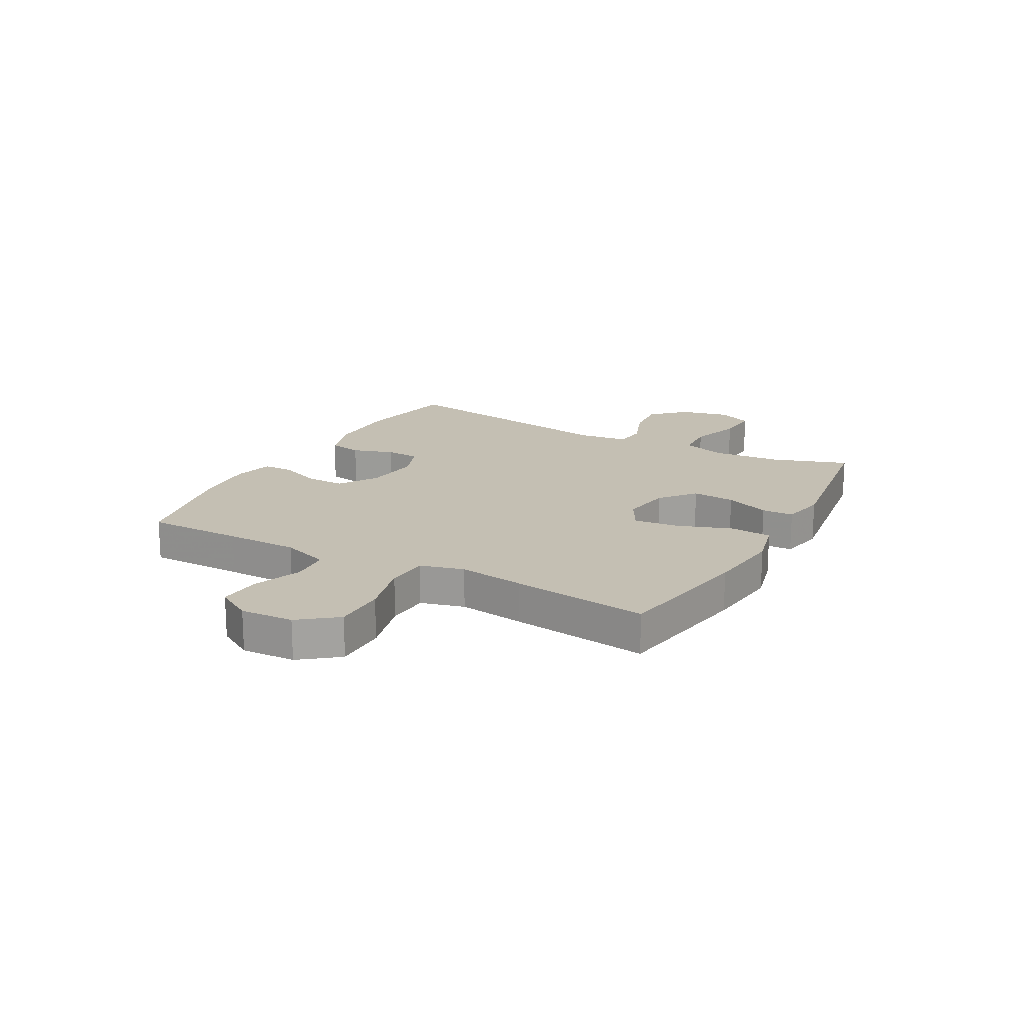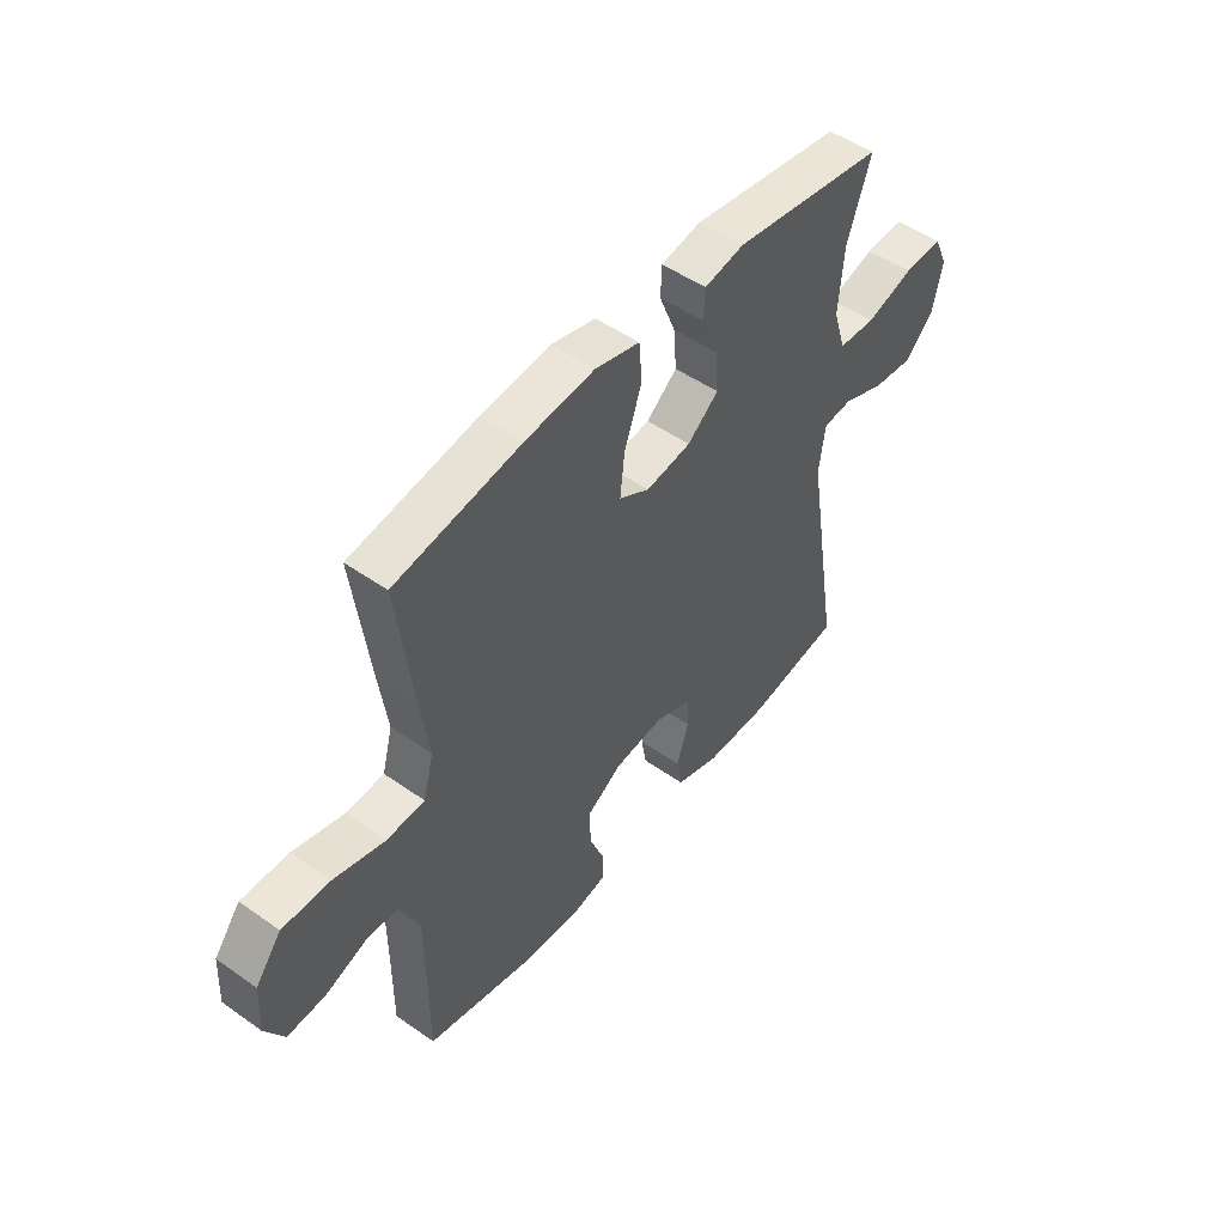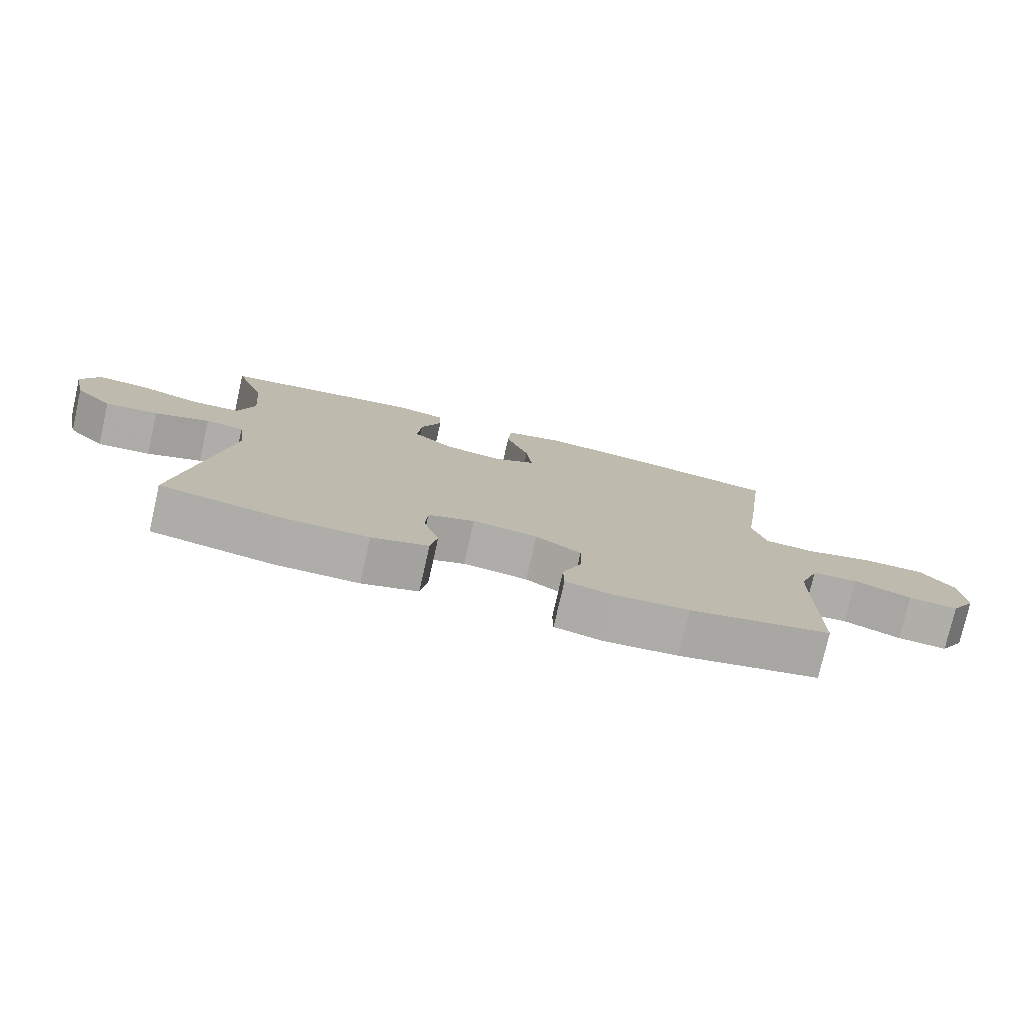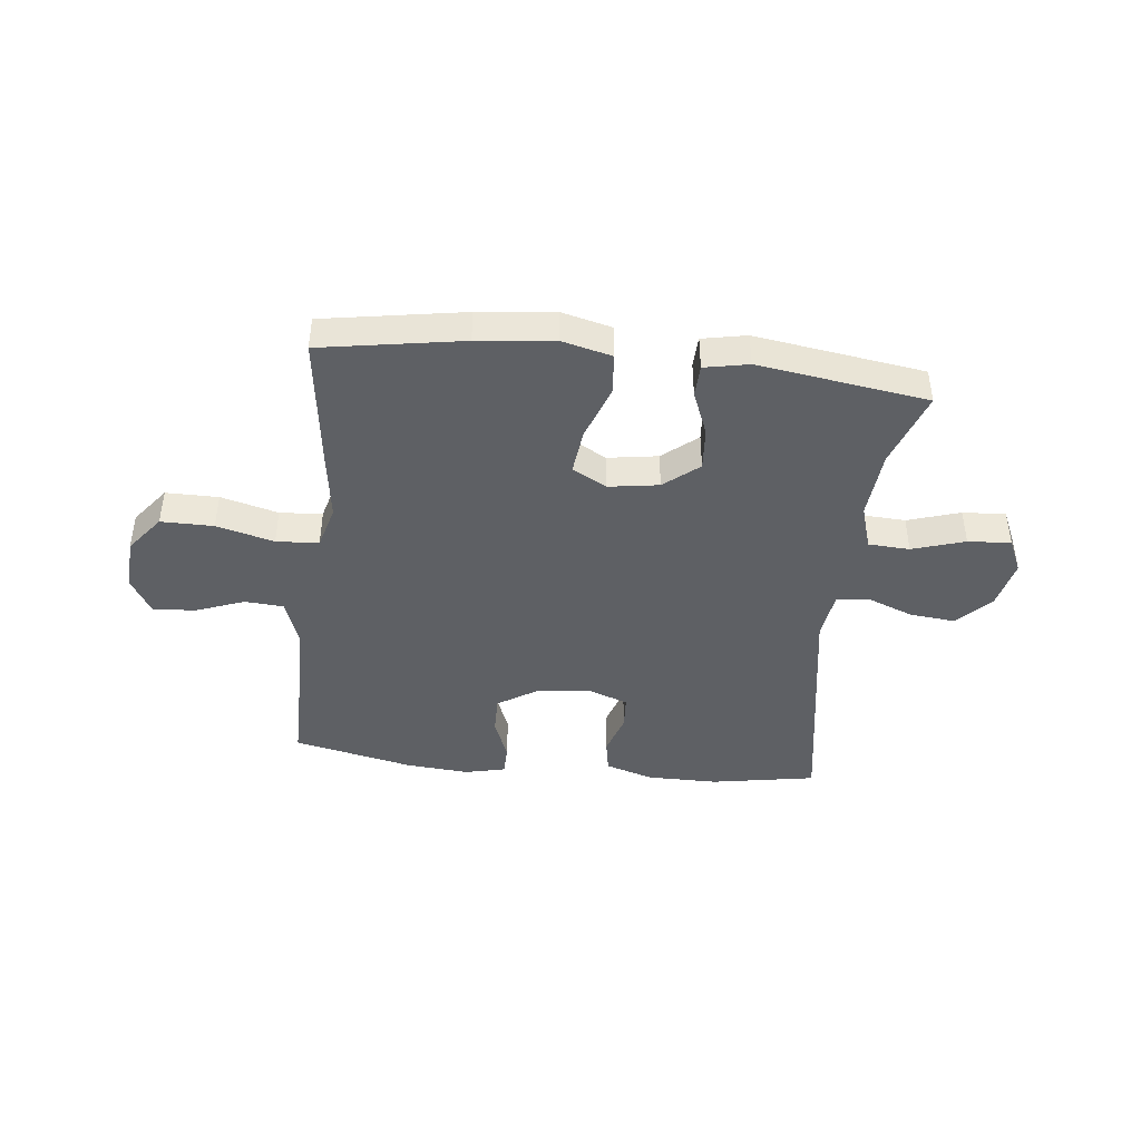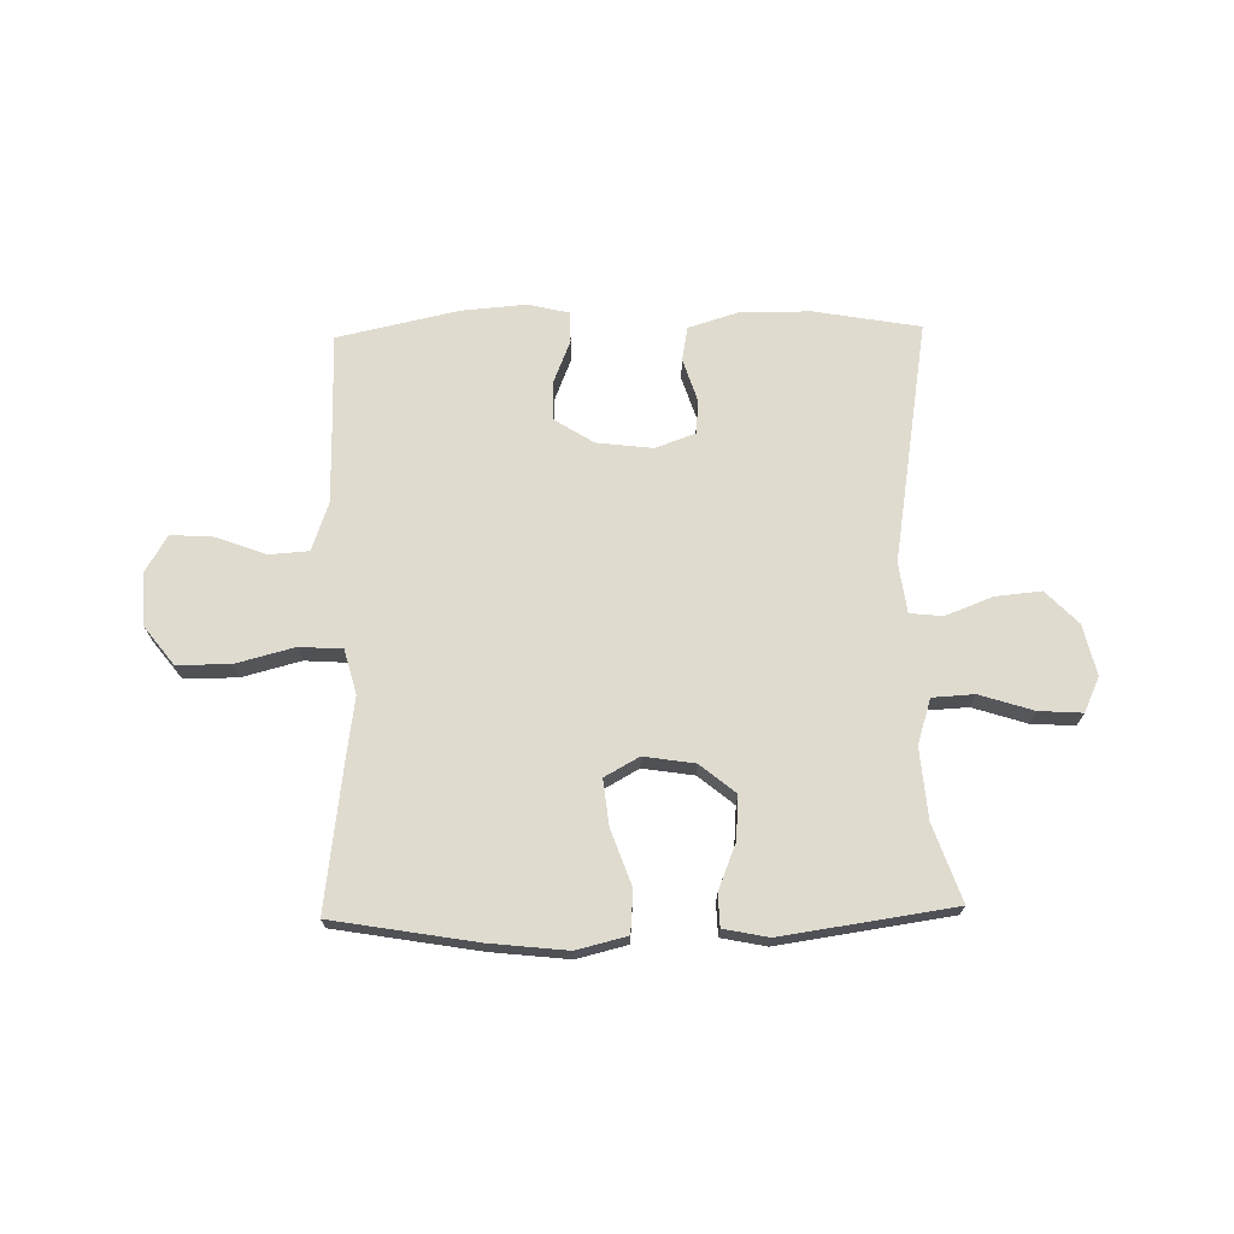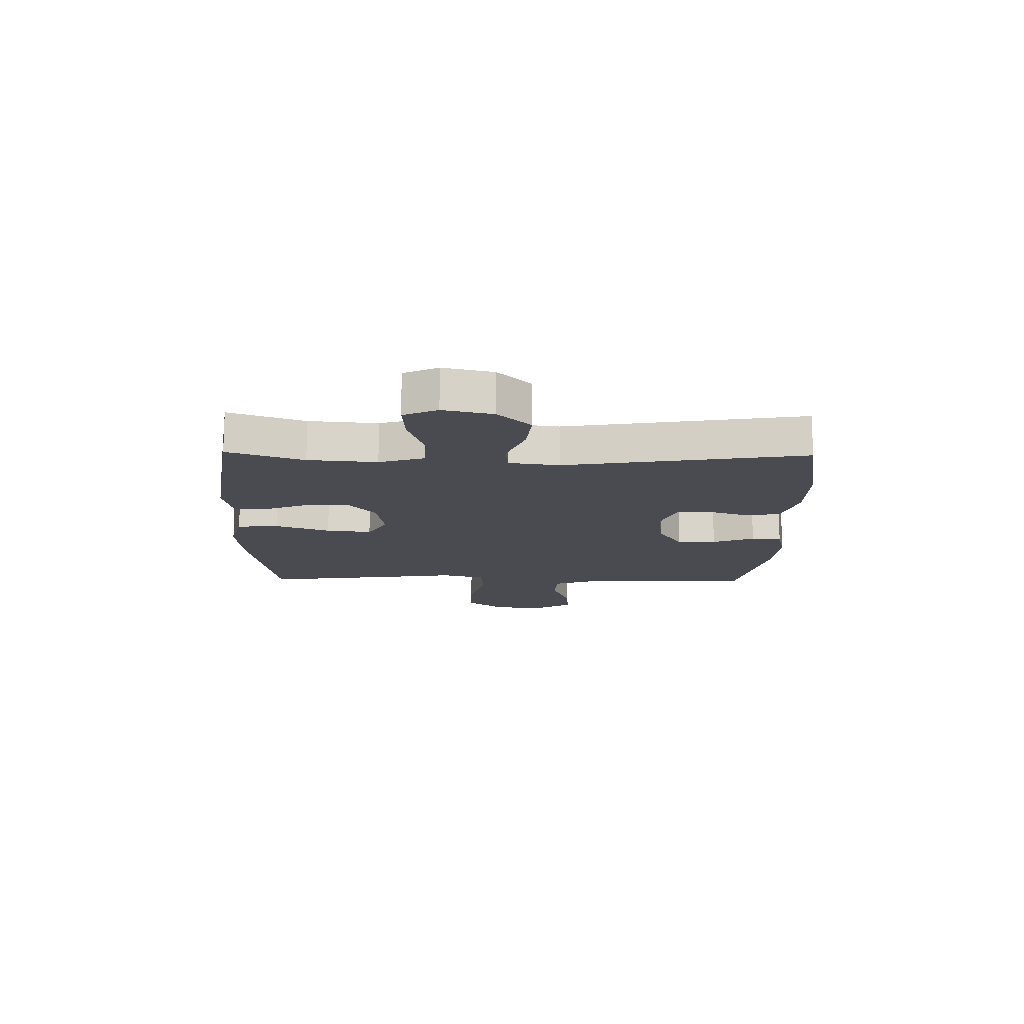
<metadata>
{"format":"obj","ext":"obj","renderer":"f3d","projection":"perspective","resolution":1024,"background":"white","views":[{"elev":17.9,"azim":-61.2,"up":"+Y"},{"elev":49.5,"azim":-52.1,"up":"+Z"},{"elev":-77.4,"azim":167.2,"up":"+Z"},{"elev":-43.1,"azim":-6.4,"up":"+Y"},{"elev":70.3,"azim":-1.2,"up":"+Y"},{"elev":-14.5,"azim":88.8,"up":"+Y"}]}
</metadata>
<code>
v 0.5 0.07 -0.5
v 0.313 0.07 -0.533
v 0.186 0.07 -0.533
v 0.1 0.07 -0.506
v 0.089 0.07 -0.446
v 0.113 0.07 -0.371
v 0.109 0.07 -0.31
v 0.038 0.07 -0.284
v -0.061 0.07 -0.296
v -0.13 0.07 -0.34
v -0.129 0.07 -0.41
v -0.099 0.07 -0.485
v -0.1 0.07 -0.539
v -0.172 0.07 -0.556
v -0.285 0.07 -0.547
v -0.5 0.07 -0.5
v -0.5 0.07 -0.327
v -0.501 0.07 -0.197
v -0.531 0.07 -0.112
v -0.601 0.07 -0.107
v -0.688 0.07 -0.14
v -0.764 0.07 -0.145
v -0.802 0.07 -0.081
v -0.797 0.07 0.014
v -0.745 0.07 0.081
v -0.651 0.07 0.081
v -0.548 0.07 0.054
v -0.472 0.07 0.059
v -0.451 0.07 0.137
v -0.468 0.07 0.256
v -0.5 0.07 0.5
v -0.247 0.07 0.543
v -0.11 0.07 0.558
v -0.021 0.07 0.536
v -0.015 0.07 0.462
v -0.05 0.07 0.364
v -0.059 0.07 0.283
v 0.002 0.07 0.249
v 0.092 0.07 0.263
v 0.154 0.07 0.314
v 0.148 0.07 0.391
v 0.116 0.07 0.471
v 0.118 0.07 0.528
v 0.197 0.07 0.544
v 0.5 0.07 0.5
v 0.453 0.07 0.364
v 0.443 0.07 0.241
v 0.468 0.07 0.161
v 0.542 0.07 0.157
v 0.636 0.07 0.187
v 0.713 0.07 0.192
v 0.741 0.07 0.131
v 0.721 0.07 0.042
v 0.664 0.07 -0.017
v 0.583 0.07 -0.009
v 0.5 0.07 0.023
v 0.442 0.07 0.017
v 0.43 0.07 -0.072
v 0.5 0 -0.5
v 0.313 0 -0.533
v 0.186 0 -0.533
v 0.1 0 -0.506
v 0.089 0 -0.446
v 0.113 0 -0.371
v 0.109 0 -0.31
v 0.038 0 -0.284
v -0.061 0 -0.296
v -0.13 0 -0.34
v -0.129 0 -0.41
v -0.099 0 -0.485
v -0.1 0 -0.539
v -0.172 0 -0.556
v -0.285 0 -0.547
v -0.5 0 -0.5
v -0.5 0 -0.327
v -0.501 0 -0.197
v -0.531 0 -0.112
v -0.601 0 -0.107
v -0.688 0 -0.14
v -0.764 0 -0.145
v -0.802 0 -0.081
v -0.797 0 0.014
v -0.745 0 0.081
v -0.651 0 0.081
v -0.548 0 0.054
v -0.472 0 0.059
v -0.451 0 0.137
v -0.468 0 0.256
v -0.5 0 0.5
v -0.247 0 0.543
v -0.11 0 0.558
v -0.021 0 0.536
v -0.015 0 0.462
v -0.05 0 0.364
v -0.059 0 0.283
v 0.002 0 0.249
v 0.092 0 0.263
v 0.154 0 0.314
v 0.148 0 0.391
v 0.116 0 0.471
v 0.118 0 0.528
v 0.197 0 0.544
v 0.5 0 0.5
v 0.453 0 0.364
v 0.443 0 0.241
v 0.468 0 0.161
v 0.542 0 0.157
v 0.636 0 0.187
v 0.713 0 0.192
v 0.741 0 0.131
v 0.721 0 0.042
v 0.664 0 -0.017
v 0.583 0 -0.009
v 0.5 0 0.023
v 0.442 0 0.017
v 0.43 0 -0.072
f 54 55 56
f 53 54 56
f 52 53 56
f 51 52 56
f 50 51 56
f 49 50 56
f 48 49 56 57
f 47 48 57
f 44 45 46
f 43 44 46
f 42 43 46
f 41 42 46
f 40 41 46 47
f 47 57 58
f 40 47 58
f 39 40 58
f 34 35 36
f 33 34 36
f 32 33 36
f 31 32 36
f 30 31 36
f 29 30 36
f 28 29 36 37
f 25 26 27
f 24 25 27
f 23 24 27
f 22 23 27
f 21 22 27
f 20 21 27
f 19 20 27 28
f 28 37 38
f 19 28 38
f 18 19 38
f 15 16 17
f 14 15 17
f 13 14 17
f 12 13 17
f 11 12 17
f 10 11 17 18
f 4 5 6
f 3 4 6
f 2 3 6
f 1 2 6
f 58 1 6
f 58 6 7
f 39 58 7 8
f 18 38 39
f 10 18 39
f 9 10 39
f 8 9 39
f 114 113 112
f 114 112 111
f 114 111 110
f 114 110 109
f 114 109 108
f 114 108 107
f 115 114 107 106
f 115 106 105
f 104 103 102
f 104 102 101
f 104 101 100
f 104 100 99
f 105 104 99 98
f 116 115 105
f 116 105 98
f 116 98 97
f 94 93 92
f 94 92 91
f 94 91 90
f 94 90 89
f 94 89 88
f 94 88 87
f 95 94 87 86
f 85 84 83
f 85 83 82
f 85 82 81
f 85 81 80
f 85 80 79
f 85 79 78
f 86 85 78 77
f 96 95 86
f 96 86 77
f 96 77 76
f 75 74 73
f 75 73 72
f 75 72 71
f 75 71 70
f 75 70 69
f 76 75 69 68
f 64 63 62
f 64 62 61
f 64 61 60
f 64 60 59
f 64 59 116
f 65 64 116
f 66 65 116 97
f 97 96 76
f 97 76 68
f 97 68 67
f 97 67 66
f 1 59 60 2
f 2 60 61 3
f 3 61 62 4
f 4 62 63 5
f 5 63 64 6
f 6 64 65 7
f 7 65 66 8
f 8 66 67 9
f 9 67 68 10
f 10 68 69 11
f 11 69 70 12
f 12 70 71 13
f 13 71 72 14
f 14 72 73 15
f 15 73 74 16
f 16 74 75 17
f 17 75 76 18
f 18 76 77 19
f 19 77 78 20
f 20 78 79 21
f 21 79 80 22
f 22 80 81 23
f 23 81 82 24
f 24 82 83 25
f 25 83 84 26
f 26 84 85 27
f 27 85 86 28
f 28 86 87 29
f 29 87 88 30
f 30 88 89 31
f 31 89 90 32
f 32 90 91 33
f 33 91 92 34
f 34 92 93 35
f 35 93 94 36
f 36 94 95 37
f 37 95 96 38
f 38 96 97 39
f 39 97 98 40
f 40 98 99 41
f 41 99 100 42
f 42 100 101 43
f 43 101 102 44
f 44 102 103 45
f 45 103 104 46
f 46 104 105 47
f 47 105 106 48
f 48 106 107 49
f 49 107 108 50
f 50 108 109 51
f 51 109 110 52
f 52 110 111 53
f 53 111 112 54
f 54 112 113 55
f 55 113 114 56
f 56 114 115 57
f 57 115 116 58
f 58 116 59 1

</code>
